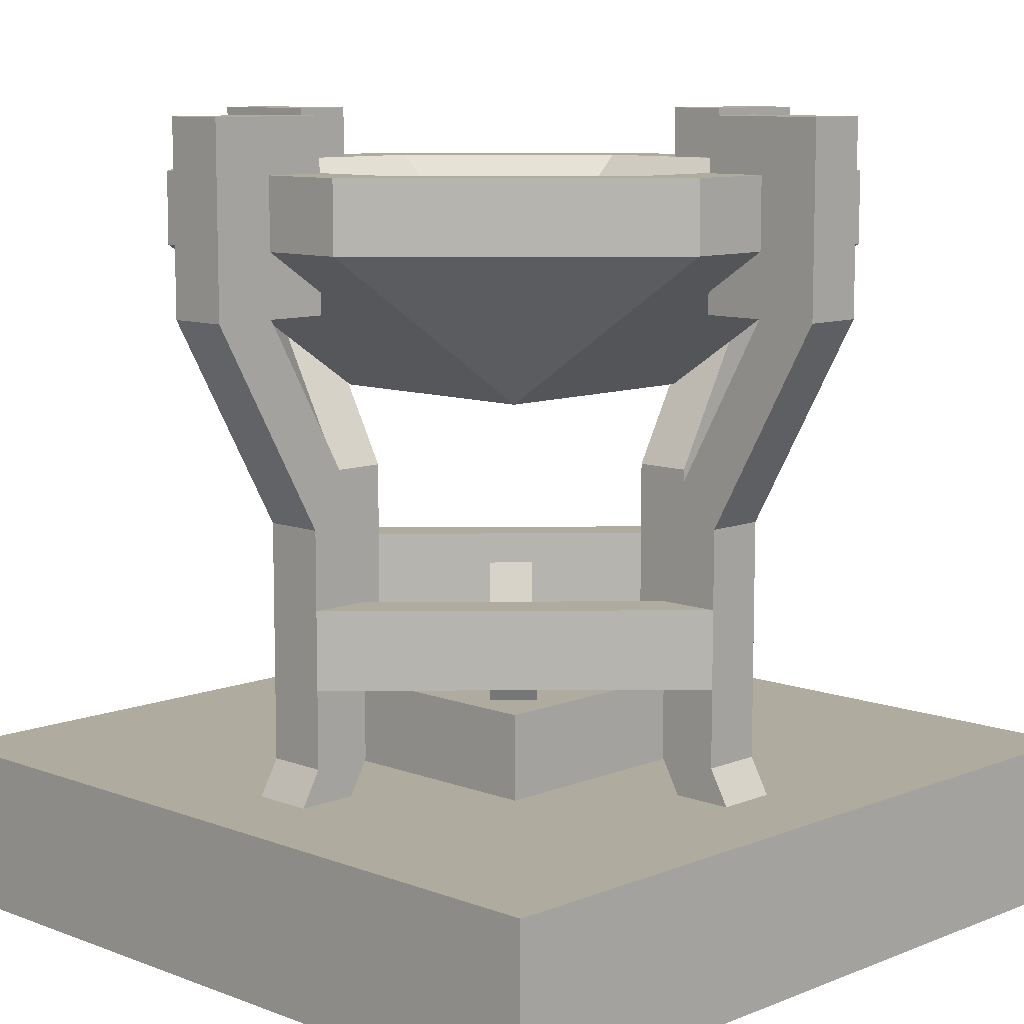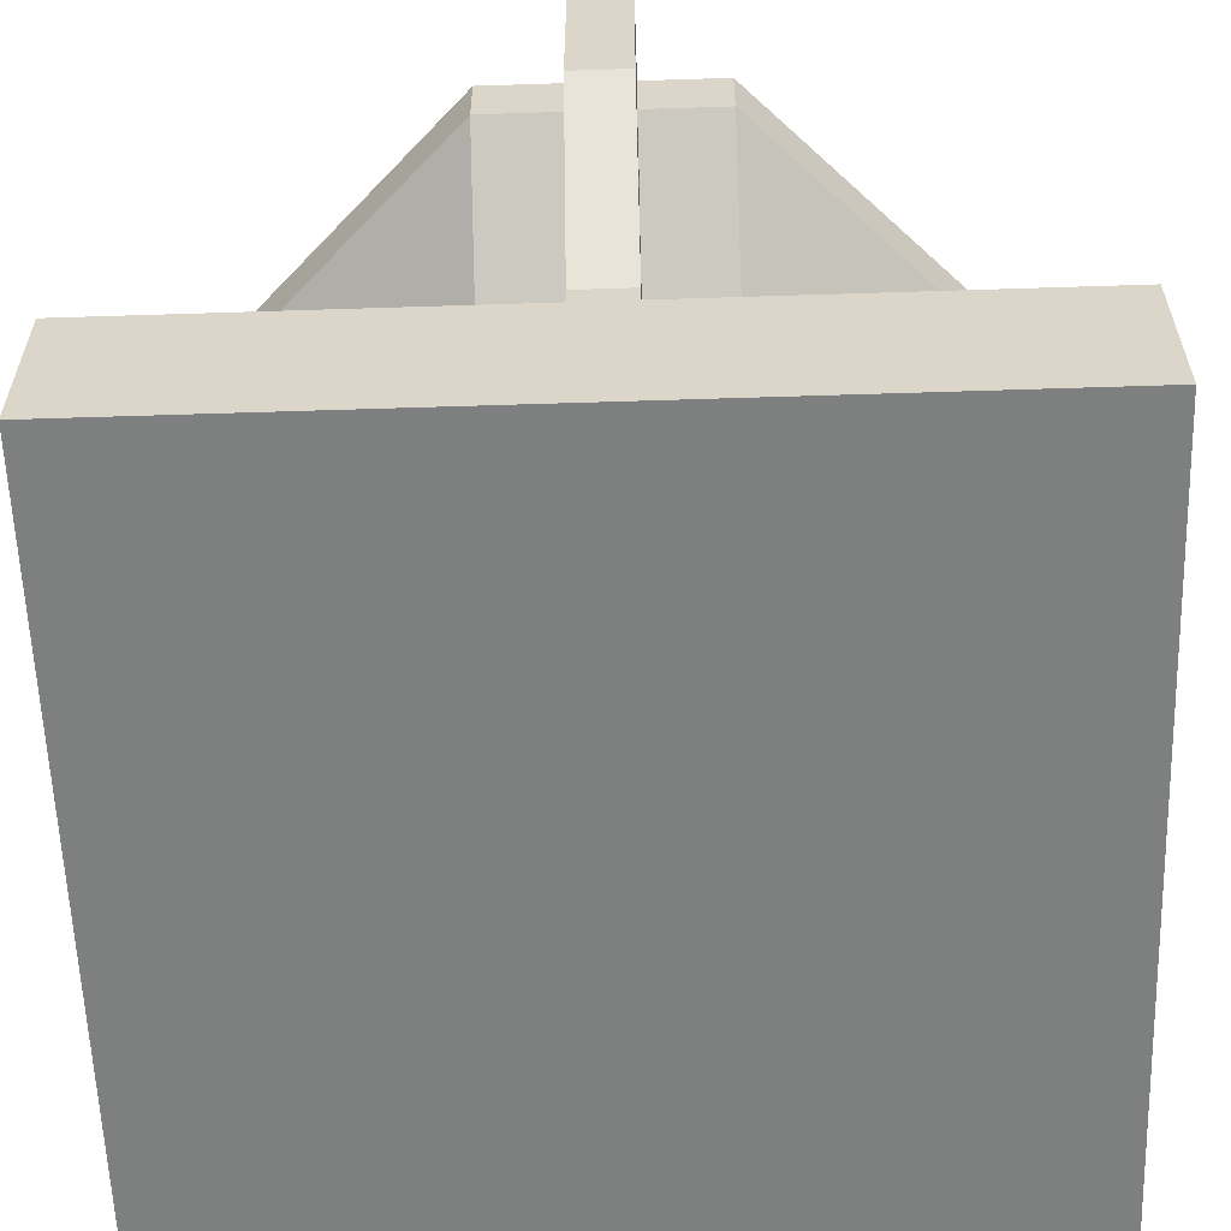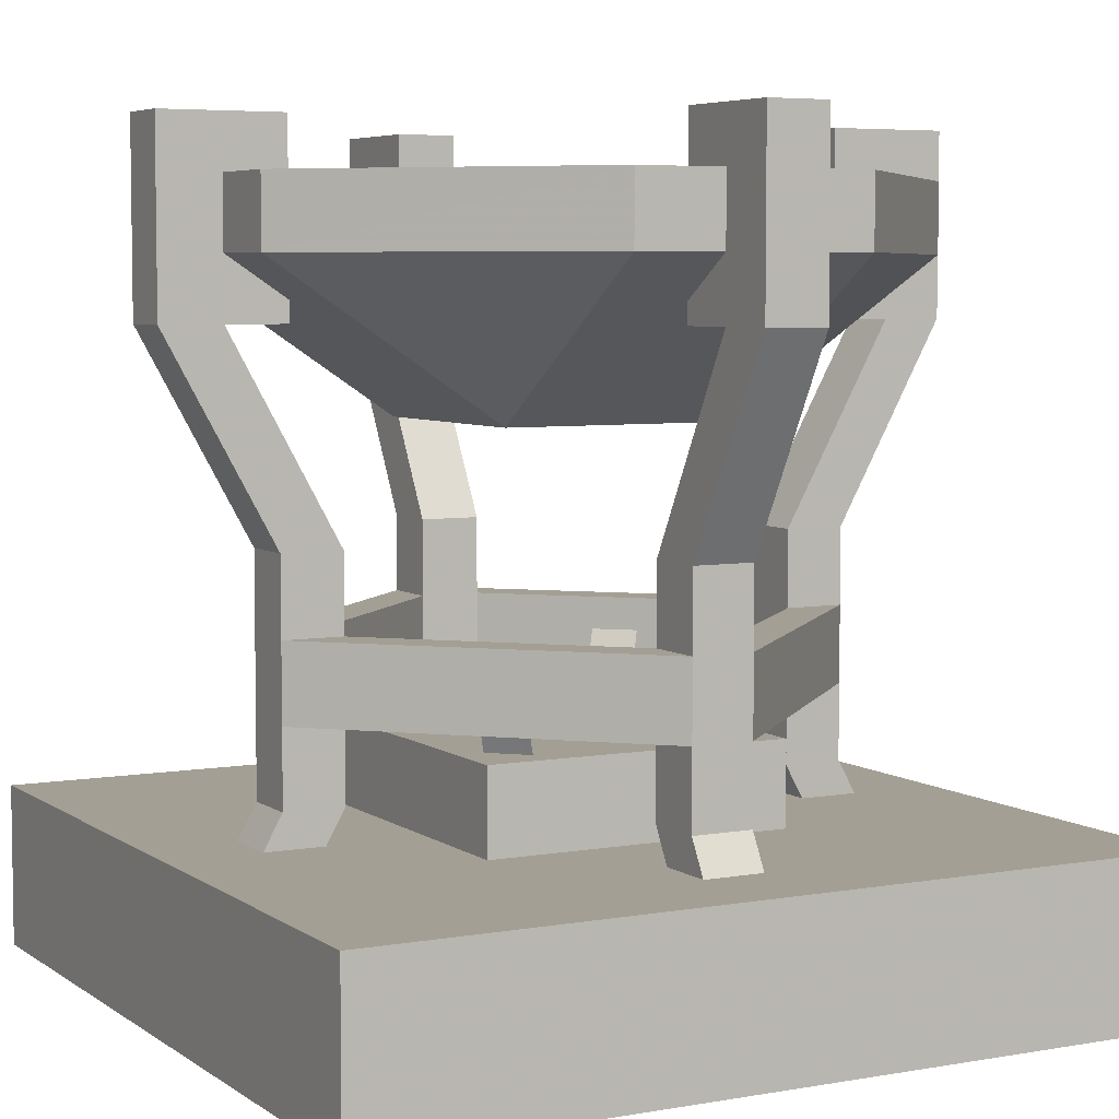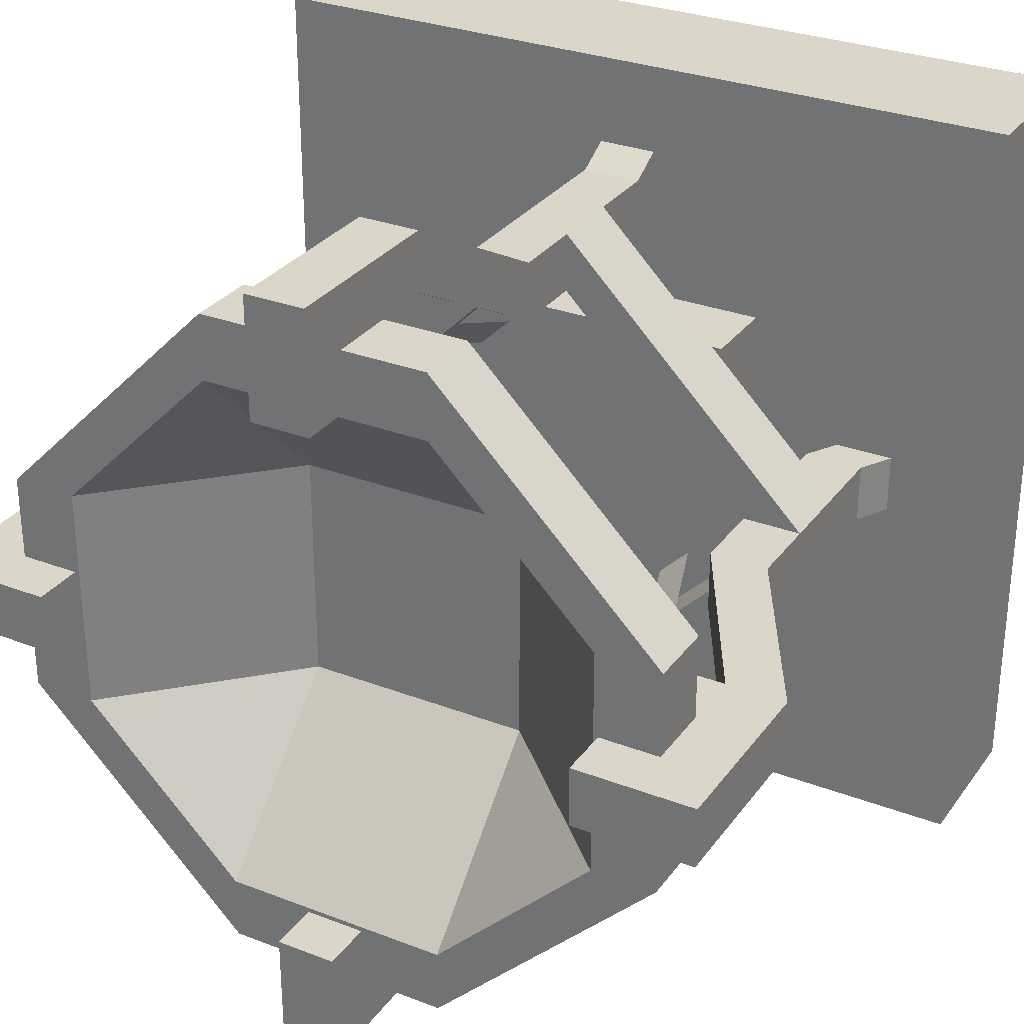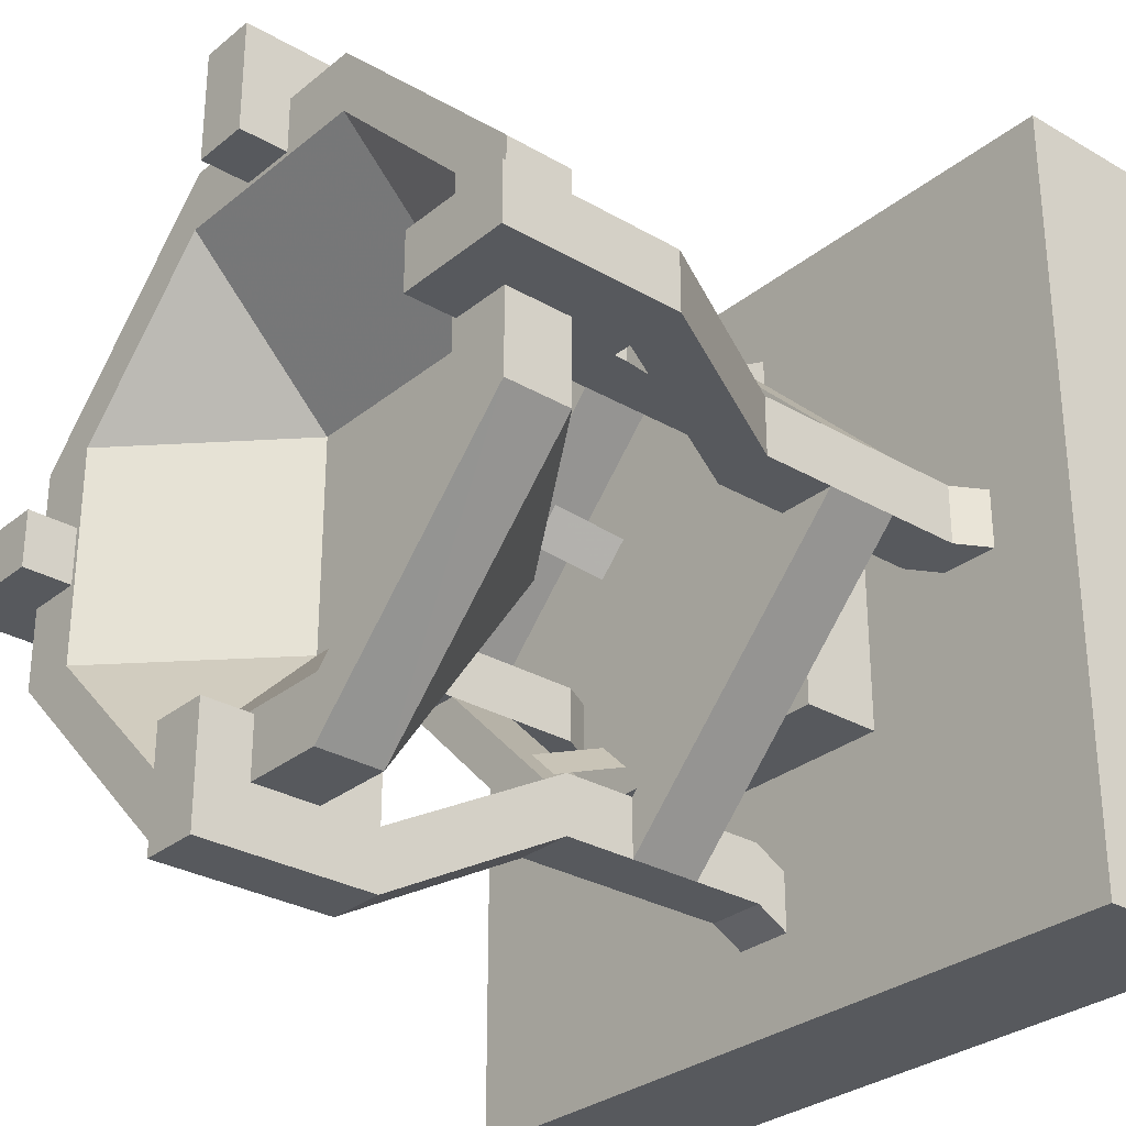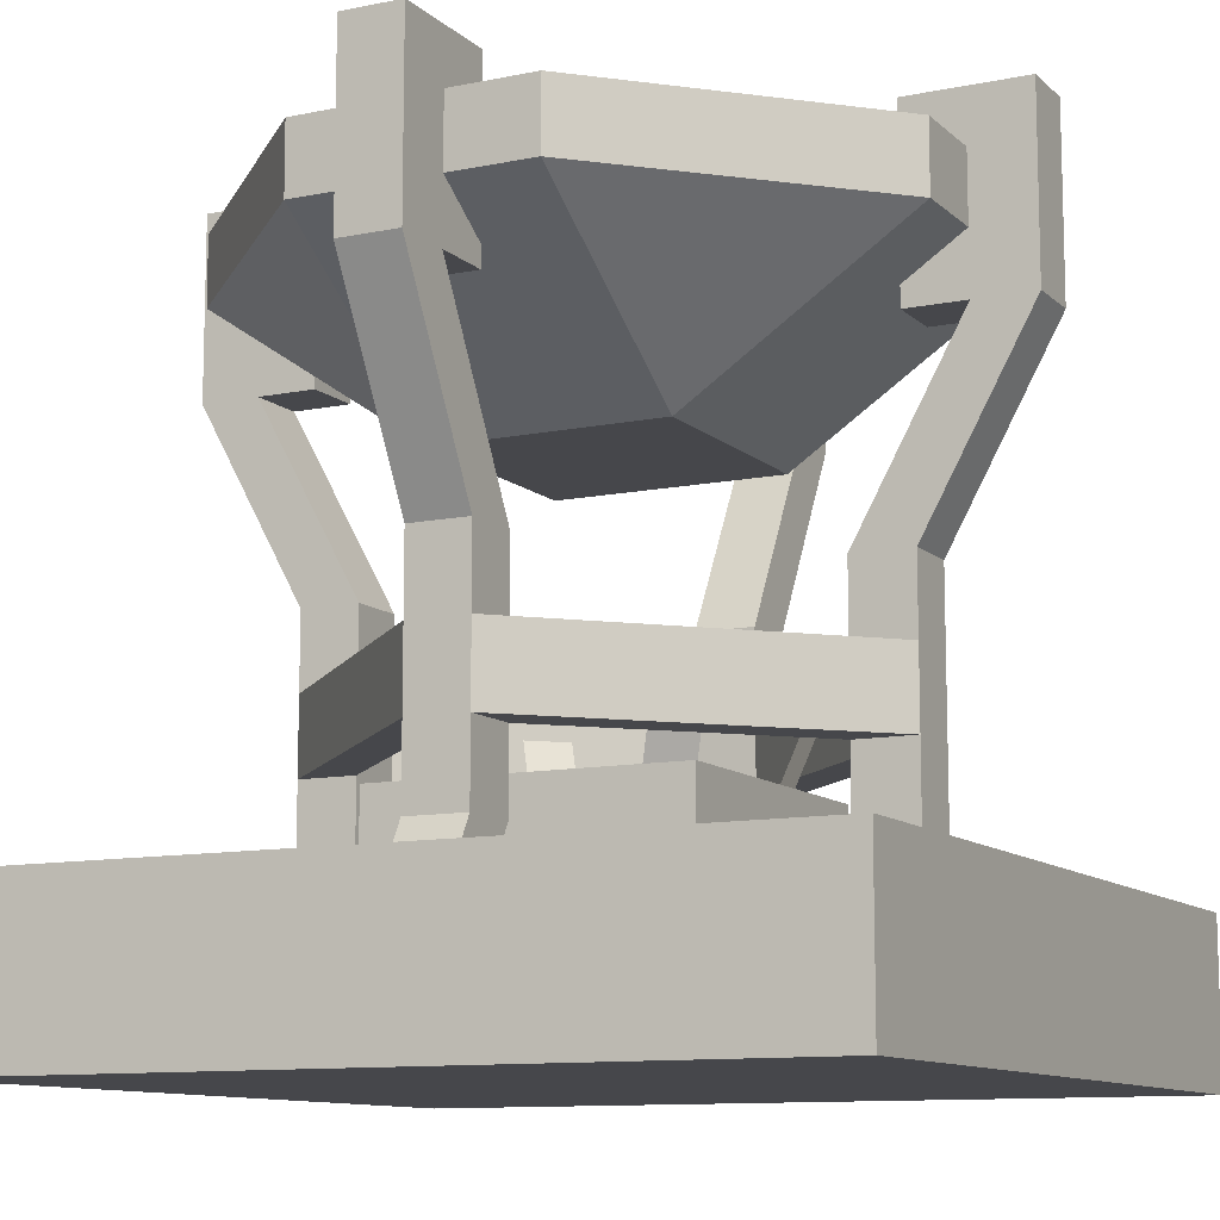
<metadata>
{"format":"obj","ext":"obj","renderer":"f3d","projection":"perspective","resolution":1024,"background":"white","views":[{"elev":9.6,"azim":134.3,"up":"+Z"},{"elev":-59.6,"azim":-178.1,"up":"+Z"},{"elev":5.6,"azim":61.8,"up":"+Z"},{"elev":29.9,"azim":29.3,"up":"+Y"},{"elev":-29.7,"azim":49.6,"up":"+Y"},{"elev":-10.8,"azim":-153.0,"up":"+Z"}]}
</metadata>
<code>
o calcinator
v 0.3565 0.075 0.8501
v 0.6426 0.075 0.8501
v 0.6429 0.075 0.9351
v 0.3562 0.075 0.9351
v 0.075 0.6429 0.9351
v 0.075 0.6426 0.8501
v 0.075 0.3565 0.8501
v 0.075 0.3562 0.9351
v 0.3567 0.3567 0.6621
v 0.3567 0.6428 0.6621
v 0.6428 0.6428 0.6621
v 0.6428 0.3567 0.6621
v 0.925 0.6426 0.8501
v 0.925 0.3561 0.8501
v 0.3565 0.925 0.8501
v 0.6426 0.925 0.8501
v 0.3564 0.156 0.9351
v 0.3567 0.3567 0.7364
v 0.156 0.3564 0.9351
v 0.6428 0.156 0.9351
v 0.6428 0.3567 0.7364
v 0.844 0.3564 0.9351
v 0.3567 0.6428 0.7364
v 0.156 0.6428 0.9351
v 0.6428 0.6428 0.7364
v 0.844 0.6428 0.9351
v 0.3564 0.844 0.9351
v 0.6428 0.844 0.9351
v 0.925 0.3567 0.9351
v 0.925 0.6429 0.9351
v 0.6429 0.925 0.9351
v 0.3562 0.925 0.9351
v 0.925 0.4625 0
v 0.925 0.5375 0
v 1 0.5375 0
v 1 0.4625 0
v 0.925 0.4625 1
v 1 0.4625 1
v 1 0.5375 1
v 0.925 0.5375 1
v 0.863 0.4625 0.2422
v 0.788 0.4625 0.2422
v 0.863 0.5375 0.2422
v 0.788 0.5375 0.2422
v 0.925 0.4625 0.7743
v 1 0.4625 0.7743
v 1 0.5375 0.7743
v 0.925 0.5375 0.7743
v 0.85 0.4625 1
v 0.85 0.5375 1
v 0.85 0.5375 0.7743
v 0.85 0.4625 0.7743
v 0.788 0.4625 0.5265
v 0.863 0.4625 0.5265
v 0.863 0.5375 0.5265
v 0.788 0.5375 0.5265
v 0.863 0.5375 0.4317
v 0.863 0.4625 0.4317
v 0.863 0.4625 0.337
v 0.863 0.5375 0.337
v 0.788 0.4625 0.4317
v 0.788 0.5375 0.4317
v 0.788 0.5375 0.337
v 0.788 0.4625 0.337
v 0.5375 0.925 0
v 0.4625 0.925 0
v 0.4625 1 0
v 0.5375 1 0
v 0.5375 0.925 1
v 0.5375 1 1
v 0.4625 1 1
v 0.4625 0.925 1
v 0.5375 0.863 0.2422
v 0.5375 0.788 0.2422
v 0.4625 0.863 0.2422
v 0.4625 0.788 0.2422
v 0.5375 0.925 0.7743
v 0.5375 1 0.7743
v 0.4625 1 0.7743
v 0.4625 0.925 0.7743
v 0.5375 0.85 1
v 0.4625 0.85 1
v 0.4625 0.85 0.7743
v 0.5375 0.85 0.7743
v 0.5375 0.788 0.5265
v 0.5375 0.863 0.5265
v 0.4625 0.863 0.5265
v 0.4625 0.788 0.5265
v 0.4625 0.863 0.4317
v 0.5375 0.863 0.4317
v 0.5375 0.863 0.337
v 0.4625 0.863 0.337
v 0.5375 0.788 0.4317
v 0.4625 0.788 0.4317
v 0.4625 0.788 0.337
v 0.5375 0.788 0.337
v 0.075 0.5375 0
v 0.075 0.4625 0
v 0 0.4625 0
v 0 0.5375 0
v 0.075 0.5375 1
v 0 0.5375 1
v 0 0.4625 1
v 0.075 0.4625 1
v 0.137 0.5375 0.2422
v 0.212 0.5375 0.2422
v 0.137 0.4625 0.2422
v 0.212 0.4625 0.2422
v 0.075 0.5375 0.7743
v 0 0.5375 0.7743
v 0 0.4625 0.7743
v 0.075 0.4625 0.7743
v 0.15 0.5375 1
v 0.15 0.4625 1
v 0.15 0.4625 0.7743
v 0.15 0.5375 0.7743
v 0.212 0.5375 0.5265
v 0.137 0.5375 0.5265
v 0.137 0.4625 0.5265
v 0.212 0.4625 0.5265
v 0.137 0.4625 0.4317
v 0.137 0.5375 0.4317
v 0.137 0.5375 0.337
v 0.137 0.4625 0.337
v 0.212 0.5375 0.4317
v 0.212 0.4625 0.4317
v 0.212 0.4625 0.337
v 0.212 0.5375 0.337
v 0.4625 0.075 0
v 0.5375 0.075 0
v 0.5375 0 0
v 0.4625 0 0
v 0.4625 0.075 1
v 0.4625 -0 1
v 0.5375 -0 1
v 0.5375 0.075 1
v 0.4625 0.137 0.2422
v 0.4625 0.212 0.2422
v 0.5375 0.137 0.2422
v 0.5375 0.212 0.2422
v 0.4625 0.075 0.7743
v 0.4625 -0 0.7743
v 0.5375 -0 0.7743
v 0.5375 0.075 0.7743
v 0.4625 0.15 1
v 0.5375 0.15 1
v 0.5375 0.15 0.7743
v 0.4625 0.15 0.7743
v 0.4625 0.212 0.5265
v 0.4625 0.137 0.5265
v 0.5375 0.137 0.5265
v 0.5375 0.212 0.5265
v 0.5375 0.137 0.4317
v 0.4625 0.137 0.4317
v 0.4625 0.137 0.337
v 0.5375 0.137 0.337
v 0.4625 0.212 0.4317
v 0.5375 0.212 0.4317
v 0.5375 0.212 0.337
v 0.4625 0.212 0.337
v 0.31 0.31 0.1536
v 0.31 0.69 0.1536
v 0.69 0.69 0.1536
v 0.69 0.31 0.1536
v 0.31 0.31 0.3036
v 0.69 0.31 0.3036
v 0.69 0.69 0.3036
v 0.31 0.69 0.3036
v 0.3475 0.6133 0.2945
v 0.3877 0.6535 0.2945
v 0.3569 0.6855 0.397
v 0.3166 0.6453 0.397
v 0.6133 0.6525 0.2945
v 0.6535 0.6123 0.2945
v 0.6855 0.6431 0.397
v 0.6453 0.6834 0.397
v 0.3867 0.3475 0.2945
v 0.3465 0.3877 0.2945
v 0.3145 0.3569 0.397
v 0.3547 0.3166 0.397
v 0.6525 0.3867 0.2945
v 0.6123 0.3465 0.2945
v 0.6431 0.3145 0.397
v 0.6834 0.3547 0.397
f 1 2 3
f 4 1 3
f 5 6 7
f 7 8 5
f 9 10 11
f 11 12 9
f 11 13 14
f 14 12 11
f 15 16 11
f 11 10 15
f 17 18 19
f 17 20 21
f 21 18 17
f 20 22 21
f 19 18 23
f 23 24 19
f 18 21 25
f 25 23 18
f 21 22 26
f 26 25 21
f 24 23 27
f 23 25 28
f 28 27 23
f 25 26 28
f 4 3 20
f 20 17 4
f 29 30 26
f 26 22 29
f 31 32 27
f 27 28 31
f 5 8 19
f 19 24 5
f 32 5 24
f 24 27 32
f 28 26 30
f 30 31 28
f 22 20 3
f 3 29 22
f 17 19 8
f 8 4 17
f 9 1 7
f 12 14 2
f 32 15 6
f 6 5 32
f 11 16 13
f 9 12 2
f 2 1 9
f 10 9 7
f 7 6 10
f 30 29 14
f 14 13 30
f 32 31 16
f 16 15 32
f 4 8 7
f 7 1 4
f 29 3 2
f 2 14 29
f 15 10 6
f 31 30 13
f 13 16 31
f 33 34 35
f 35 36 33
f 37 38 39
f 39 40 37
f 36 41 42
f 42 33 36
f 35 43 41
f 41 36 35
f 34 44 43
f 43 35 34
f 33 42 44
f 44 34 33
f 38 37 45
f 45 46 38
f 39 38 46
f 46 47 39
f 40 39 47
f 47 48 40
f 49 50 51
f 51 52 49
f 46 45 53
f 53 54 46
f 47 46 54
f 54 55 47
f 48 47 55
f 55 56 48
f 45 48 56
f 56 53 45
f 57 58 59
f 59 60 57
f 61 62 63
f 63 64 61
f 37 40 50
f 50 49 37
f 40 48 51
f 51 50 40
f 48 45 52
f 52 51 48
f 45 37 49
f 49 52 45
f 54 53 61
f 61 58 54
f 42 41 59
f 59 64 42
f 55 54 58
f 58 57 55
f 41 43 60
f 60 59 41
f 56 55 57
f 57 62 56
f 43 44 63
f 63 60 43
f 53 56 62
f 62 61 53
f 44 42 64
f 64 63 44
f 65 66 67
f 67 68 65
f 69 70 71
f 71 72 69
f 68 73 74
f 74 65 68
f 67 75 73
f 73 68 67
f 66 76 75
f 75 67 66
f 65 74 76
f 76 66 65
f 70 69 77
f 77 78 70
f 71 70 78
f 78 79 71
f 72 71 79
f 79 80 72
f 81 82 83
f 83 84 81
f 78 77 85
f 85 86 78
f 79 78 86
f 86 87 79
f 80 79 87
f 87 88 80
f 77 80 88
f 88 85 77
f 89 90 91
f 91 92 89
f 93 94 95
f 95 96 93
f 69 72 82
f 82 81 69
f 72 80 83
f 83 82 72
f 80 77 84
f 84 83 80
f 77 69 81
f 81 84 77
f 86 85 93
f 93 90 86
f 74 73 91
f 91 96 74
f 87 86 90
f 90 89 87
f 73 75 92
f 92 91 73
f 88 87 89
f 89 94 88
f 75 76 95
f 95 92 75
f 85 88 94
f 94 93 85
f 76 74 96
f 96 95 76
f 97 98 99
f 99 100 97
f 101 102 103
f 103 104 101
f 100 105 106
f 106 97 100
f 99 107 105
f 105 100 99
f 98 108 107
f 107 99 98
f 97 106 108
f 108 98 97
f 102 101 109
f 109 110 102
f 103 102 110
f 110 111 103
f 104 103 111
f 111 112 104
f 113 114 115
f 115 116 113
f 110 109 117
f 117 118 110
f 111 110 118
f 118 119 111
f 112 111 119
f 119 120 112
f 109 112 120
f 120 117 109
f 121 122 123
f 123 124 121
f 125 126 127
f 127 128 125
f 101 104 114
f 114 113 101
f 104 112 115
f 115 114 104
f 112 109 116
f 116 115 112
f 109 101 113
f 113 116 109
f 118 117 125
f 125 122 118
f 106 105 123
f 123 128 106
f 119 118 122
f 122 121 119
f 105 107 124
f 124 123 105
f 120 119 121
f 121 126 120
f 107 108 127
f 127 124 107
f 117 120 126
f 126 125 117
f 108 106 128
f 128 127 108
f 129 130 131
f 131 132 129
f 133 134 135
f 135 136 133
f 132 137 138
f 138 129 132
f 131 139 137
f 137 132 131
f 130 140 139
f 139 131 130
f 129 138 140
f 140 130 129
f 134 133 141
f 141 142 134
f 135 134 142
f 142 143 135
f 136 135 143
f 143 144 136
f 145 146 147
f 147 148 145
f 142 141 149
f 149 150 142
f 143 142 150
f 150 151 143
f 144 143 151
f 151 152 144
f 141 144 152
f 152 149 141
f 153 154 155
f 155 156 153
f 157 158 159
f 159 160 157
f 133 136 146
f 146 145 133
f 136 144 147
f 147 146 136
f 144 141 148
f 148 147 144
f 141 133 145
f 145 148 141
f 150 149 157
f 157 154 150
f 138 137 155
f 155 160 138
f 151 150 154
f 154 153 151
f 137 139 156
f 156 155 137
f 152 151 153
f 153 158 152
f 139 140 159
f 159 156 139
f 149 152 158
f 158 157 149
f 140 138 160
f 160 159 140
f 124 127 160
f 160 155 124
f 127 126 157
f 157 160 127
f 126 121 154
f 154 157 126
f 121 124 155
f 155 154 121
f 64 59 156
f 156 159 64
f 59 58 153
f 153 156 59
f 58 61 158
f 158 153 58
f 61 64 159
f 159 158 61
f 60 63 96
f 96 91 60
f 63 62 93
f 93 96 63
f 62 57 90
f 90 93 62
f 57 60 91
f 91 90 57
f 92 95 128
f 128 123 92
f 95 94 125
f 125 128 95
f 94 89 122
f 122 125 94
f 89 92 123
f 123 122 89
f 161 162 163
f 163 164 161
f 165 166 167
f 167 168 165
f 161 164 166
f 166 165 161
f 164 163 167
f 167 166 164
f 163 162 168
f 168 167 163
f 162 161 165
f 165 168 162
f 169 170 171
f 171 172 169
f 173 174 175
f 175 176 173
f 177 178 179
f 179 180 177
f 181 182 183
f 183 184 181
o Cube
v 0 0 0.2
v 0 0 0
v 1 0 0
v 1 0 0.2
v 0 1 0.2
v 0 1 0
v 1 1 0
v 1 1 0.2
f 189 190 186 185
f 190 191 187 186
f 191 192 188 187
f 192 189 185 188
f 185 186 187 188
f 192 191 190 189

</code>
